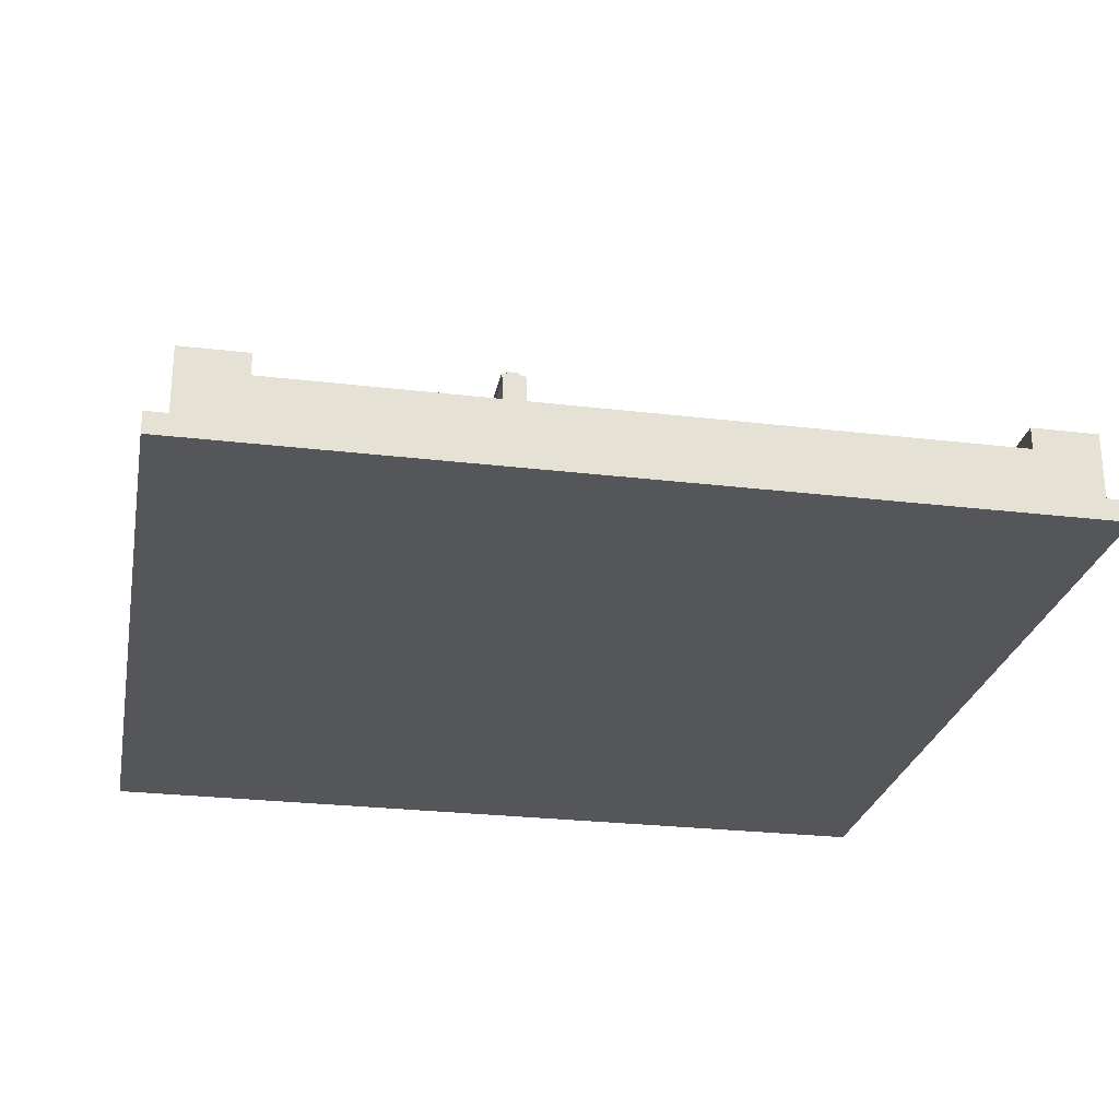
<metadata>
{"format":"obj","ext":"obj","renderer":"f3d","projection":"perspective","resolution":1024,"background":"white","views":[{"elev":-25.8,"azim":-10.8,"up":"+Z"}]}
</metadata>
<code>
o lod1
v -8 0 0.4
v -8 0 0
v -8 14.8 4.6
v -8 14.8 0.4
v -8 14.8 0
v -8 15.9 4.6
v -8 15.9 0.4
v -8 16 0.4
v -8 16 0
v -7.9 14.8 4.7
v -7.9 14.8 4.6
v -7.9 15.9 4.7
v -7.9 15.9 4.6
v -7.9 15.9 4.5
v -7.9 15.9 0.4
v -7.9 16 4.5
v -7.9 16 0.4
v -7.8 14.8 4.8
v -7.8 14.8 4.7
v -7.8 15.9 4.8
v -7.8 15.9 4.7
v -7.8 15.9 4.6
v -7.8 15.9 4.5
v -7.8 16 4.6
v -7.8 16 4.5
v -7.7 15.9 4.7
v -7.7 15.9 4.6
v -7.7 16 4.7
v -7.7 16 4.6
v -7.6 0 1.6
v -7.6 0 0.4
v -7.6 14.8 1.6
v -7.6 14.8 0.4
v -6.1 0.3 1.2
v -6.1 0.3 1.1
v -6.1 14.1 1.2
v -6.1 14.1 1.1
v -4.4 2.9 1.2
v -4.4 2.9 1
v -4.4 3 1.2
v -4.4 3 1
v -4.4 10.2 1.2
v -4.4 10.2 1
v -4.4 10.3 1.2
v -4.4 10.3 1
v -3.2 0.5 1.2
v -3.2 0.5 0.8
v -3.2 2.8 1.2
v -3.2 2.8 0.8
v -3.2 3.2 1.2
v -3.2 3.2 0.8
v -3.2 10 1.2
v -3.2 10 0.8
v -3.2 10.4 1.2
v -3.2 10.4 0.8
v -3.2 13.9 1.2
v -3.2 13.9 0.8
v -2.9 0.3 1.2
v -2.9 0.3 1.1
v -2.9 6.4 1.3
v -2.9 6.4 1.2
v -2.9 6.5 1.4
v -2.9 6.5 1.3
v -2.9 6.7 1.4
v -2.9 6.7 1.3
v -2.9 6.8 1.3
v -2.9 6.8 1.2
v -2.9 14.1 1.2
v -2.9 14.1 1.1
v -2.4 0.3 1.8
v -2.4 0.3 1.2
v -2.4 0.4 1.9
v -2.4 0.4 1.8
v -2.4 0.4 1.7
v -2.4 0.4 1.3
v -2.4 0.5 1.3
v -2.4 0.5 1.2
v -2.4 13.9 1.3
v -2.4 13.9 1.2
v -2.4 14 1.9
v -2.4 14 1.8
v -2.4 14 1.7
v -2.4 14 1.3
v -2.4 14.1 1.8
v -2.4 14.1 1.2
v -2.3 0.5 2
v -2.3 0.5 1.9
v -2.3 13.9 2
v -2.3 13.9 1.9
v 2.7 0.5 1.2
v 2.7 0.5 0.8
v 2.7 13.9 1.2
v 2.7 13.9 0.8
v 3 0.3 1.2
v 3 0.3 1.1
v 3 14.1 1.2
v 3 14.1 1.1
v 5.9 0.5 1.2
v 5.9 0.5 0.8
v 5.9 13.9 1.2
v 5.9 13.9 0.8
v 6.2 0.2 1.2
v 6.2 0.2 1.1
v 6.2 14.2 1.2
v 6.2 14.2 1.1
v 6.4 0 1.6
v 6.4 0 1.2
v 6.4 14.4 1.6
v 6.4 14.4 1.2
v 7.6 14.8 4.4
v 7.6 14.8 1.6
v 7.6 14.9 4.4
v 7.6 14.9 1.6
v -7.6 14.8 4.4
v -7.6 14.8 1.6
v -7.6 14.9 4.4
v -7.6 14.9 1.6
v -6.4 0 1.6
v -6.4 0 1.2
v -6.4 14.4 1.6
v -6.4 14.4 1.2
v -6.2 0.2 1.2
v -6.2 0.2 1.1
v -6.2 14.2 1.2
v -6.2 14.2 1.1
v -5.9 0.5 1.2
v -5.9 0.5 0.8
v -5.9 2.8 1.2
v -5.9 2.8 0.8
v -5.9 3.2 1.2
v -5.9 3.2 0.8
v -5.9 10 1.2
v -5.9 10 0.8
v -5.9 10.4 1.2
v -5.9 10.4 0.8
v -5.9 13.9 1.2
v -5.9 13.9 0.8
v -4.6 2.9 1.2
v -4.6 2.9 1
v -4.6 3 1.2
v -4.6 3 1
v -4.6 10.2 1.2
v -4.6 10.2 1
v -4.6 10.3 1.2
v -4.6 10.3 1
v -3 0.3 1.2
v -3 0.3 1.1
v -3 14.1 1.2
v -3 14.1 1.1
v -2.7 0.5 1.2
v -2.7 0.5 0.8
v -2.7 6.4 1.3
v -2.7 6.4 1.2
v -2.7 6.5 1.4
v -2.7 6.5 1.3
v -2.7 6.7 1.4
v -2.7 6.7 1.3
v -2.7 6.8 1.3
v -2.7 6.8 1.2
v -2.7 13.9 1.2
v -2.7 13.9 0.8
v -2.1 0.5 2
v -2.1 0.5 1.9
v -2.1 13.9 2
v -2.1 13.9 1.9
v -2 0.3 1.8
v -2 0.3 1.2
v -2 0.4 1.9
v -2 0.4 1.8
v -2 0.4 1.7
v -2 0.4 1.3
v -2 0.5 1.3
v -2 0.5 1.2
v -2 13.9 1.3
v -2 13.9 1.2
v -2 14 1.9
v -2 14 1.8
v -2 14 1.7
v -2 14 1.3
v -2 14.1 1.8
v -2 14.1 1.2
v 2.9 0.3 1.2
v 2.9 0.3 1.1
v 2.9 14.1 1.2
v 2.9 14.1 1.1
v 3.2 0.5 1.2
v 3.2 0.5 0.8
v 3.2 13.9 1.2
v 3.2 13.9 0.8
v 6.1 0.3 1.2
v 6.1 0.3 1.1
v 6.1 14.1 1.2
v 6.1 14.1 1.1
v 7.6 0 1.6
v 7.6 0 0.4
v 7.6 14.8 1.6
v 7.6 14.8 0.4
v 7.7 15.9 4.7
v 7.7 15.9 4.6
v 7.7 16 4.7
v 7.7 16 4.6
v 7.8 14.8 4.8
v 7.8 14.8 4.7
v 7.8 15.9 4.8
v 7.8 15.9 4.7
v 7.8 15.9 4.6
v 7.8 15.9 4.5
v 7.8 16 4.6
v 7.8 16 4.5
v 7.9 14.8 4.7
v 7.9 14.8 4.6
v 7.9 15.9 4.7
v 7.9 15.9 4.6
v 7.9 15.9 4.5
v 7.9 15.9 0.4
v 7.9 16 4.5
v 7.9 16 0.4
v 8 0 0.4
v 8 0 0
v 8 14.8 4.6
v 8 14.8 0.4
v 8 14.8 0
v 8 15.9 4.6
v 8 15.9 0.4
v 8 16 0.4
v 8 16 0
v -7.8 14.8 4.8
v -7.8 15.9 4.8
v 7.8 14.8 4.8
v 7.8 15.9 4.8
v -7.9 14.8 4.7
v -7.9 15.9 4.7
v -7.8 14.8 4.7
v -7.8 15.9 4.7
v -7.7 15.9 4.7
v -7.7 16 4.7
v 7.7 15.9 4.7
v 7.7 16 4.7
v 7.8 14.8 4.7
v 7.8 15.9 4.7
v 7.9 14.8 4.7
v 7.9 15.9 4.7
v -8 14.8 4.6
v -8 15.9 4.6
v -7.9 14.8 4.6
v -7.9 15.9 4.6
v -7.8 15.9 4.6
v -7.8 16 4.6
v -7.7 15.9 4.6
v -7.7 16 4.6
v 7.7 15.9 4.6
v 7.7 16 4.6
v 7.8 15.9 4.6
v 7.8 16 4.6
v 7.9 14.8 4.6
v 7.9 15.9 4.6
v 8 14.8 4.6
v 8 15.9 4.6
v -7.9 15.9 4.5
v -7.9 16 4.5
v -7.8 15.9 4.5
v -7.8 16 4.5
v 7.8 15.9 4.5
v 7.8 16 4.5
v 7.9 15.9 4.5
v 7.9 16 4.5
v -2.3 0.5 2
v -2.3 13.9 2
v -2.1 0.5 2
v -2.1 13.9 2
v -2.4 0.4 1.9
v -2.4 14 1.9
v -2.3 0.5 1.9
v -2.3 13.9 1.9
v -2.1 0.5 1.9
v -2.1 13.9 1.9
v -2 0.4 1.9
v -2 14 1.9
v -2.4 0.3 1.8
v -2.4 0.4 1.8
v -2.4 14 1.8
v -2.4 14.1 1.8
v -2 0.3 1.8
v -2 0.4 1.8
v -2 14 1.8
v -2 14.1 1.8
v -7.6 0 1.6
v -7.6 14.8 1.6
v -7.6 14.9 1.6
v -6.4 0 1.6
v -6.4 14.4 1.6
v 6.4 0 1.6
v 6.4 14.4 1.6
v 7.6 0 1.6
v 7.6 14.8 1.6
v 7.6 14.9 1.6
v -2.9 6.5 1.4
v -2.9 6.7 1.4
v -2.7 6.5 1.4
v -2.7 6.7 1.4
v -2.9 6.4 1.3
v -2.9 6.5 1.3
v -2.9 6.7 1.3
v -2.9 6.8 1.3
v -2.7 6.4 1.3
v -2.7 6.5 1.3
v -2.7 6.7 1.3
v -2.7 6.8 1.3
v -2.4 0.4 1.3
v -2.4 0.5 1.3
v -2.4 13.9 1.3
v -2.4 14 1.3
v -2 0.4 1.3
v -2 0.5 1.3
v -2 13.9 1.3
v -2 14 1.3
v -6.4 0 1.2
v -6.4 14.4 1.2
v -6.2 0.2 1.2
v -6.2 14.2 1.2
v -6.1 0.3 1.2
v -6.1 14.1 1.2
v -5.9 0.5 1.2
v -5.9 2.8 1.2
v -5.9 3.2 1.2
v -5.9 10 1.2
v -5.9 10.4 1.2
v -5.9 13.9 1.2
v -4.6 2.9 1.2
v -4.6 3 1.2
v -4.6 10.2 1.2
v -4.6 10.3 1.2
v -4.4 2.9 1.2
v -4.4 3 1.2
v -4.4 10.2 1.2
v -4.4 10.3 1.2
v -3.2 0.5 1.2
v -3.2 2.8 1.2
v -3.2 3.2 1.2
v -3.2 10 1.2
v -3.2 10.4 1.2
v -3.2 13.9 1.2
v -3 0.3 1.2
v -3 14.1 1.2
v -2.9 0.3 1.2
v -2.9 6.4 1.2
v -2.9 6.8 1.2
v -2.9 14.1 1.2
v -2.7 0.5 1.2
v -2.7 6.4 1.2
v -2.7 6.8 1.2
v -2.7 13.9 1.2
v -2.4 0.3 1.2
v -2.4 0.5 1.2
v -2.4 13.9 1.2
v -2.4 14.1 1.2
v -2 0.3 1.2
v -2 0.5 1.2
v -2 13.9 1.2
v -2 14.1 1.2
v 2.7 0.5 1.2
v 2.7 13.9 1.2
v 2.9 0.3 1.2
v 2.9 14.1 1.2
v 3 0.3 1.2
v 3 14.1 1.2
v 3.2 0.5 1.2
v 3.2 13.9 1.2
v 5.9 0.5 1.2
v 5.9 13.9 1.2
v 6.1 0.3 1.2
v 6.1 14.1 1.2
v 6.2 0.2 1.2
v 6.2 14.2 1.2
v 6.4 0 1.2
v 6.4 14.4 1.2
v -6.2 0.2 1.1
v -6.2 14.2 1.1
v -6.1 0.3 1.1
v -6.1 14.1 1.1
v -3 0.3 1.1
v -3 14.1 1.1
v -2.9 0.3 1.1
v -2.9 14.1 1.1
v 2.9 0.3 1.1
v 2.9 14.1 1.1
v 3 0.3 1.1
v 3 14.1 1.1
v 6.1 0.3 1.1
v 6.1 14.1 1.1
v 6.2 0.2 1.1
v 6.2 14.2 1.1
v -4.6 2.9 1
v -4.6 3 1
v -4.6 10.2 1
v -4.6 10.3 1
v -4.4 2.9 1
v -4.4 3 1
v -4.4 10.2 1
v -4.4 10.3 1
v -5.9 0.5 0.8
v -5.9 2.8 0.8
v -5.9 3.2 0.8
v -5.9 10 0.8
v -5.9 10.4 0.8
v -5.9 13.9 0.8
v -3.2 0.5 0.8
v -3.2 2.8 0.8
v -3.2 3.2 0.8
v -3.2 10 0.8
v -3.2 10.4 0.8
v -3.2 13.9 0.8
v -2.7 0.5 0.8
v -2.7 13.9 0.8
v 2.7 0.5 0.8
v 2.7 13.9 0.8
v 3.2 0.5 0.8
v 3.2 13.9 0.8
v 5.9 0.5 0.8
v 5.9 13.9 0.8
v -8 0 0.4
v -8 14.8 0.4
v -8 15.9 0.4
v -8 16 0.4
v -7.9 15.9 0.4
v -7.9 16 0.4
v -7.6 0 0.4
v -7.6 14.8 0.4
v 7.6 0 0.4
v 7.6 14.8 0.4
v 7.9 15.9 0.4
v 7.9 16 0.4
v 8 0 0.4
v 8 14.8 0.4
v 8 15.9 0.4
v 8 16 0.4
v -7.6 14.8 4.4
v -7.6 14.9 4.4
v 7.6 14.8 4.4
v 7.6 14.9 4.4
v -2.4 0.4 1.7
v -2.4 14 1.7
v -2 0.4 1.7
v -2 14 1.7
v -8 0 0
v -8 14.8 0
v -8 16 0
v 8 0 0
v 8 14.8 0
v 8 16 0
v -7.6 0 1.6
v -6.4 0 1.6
v 6.4 0 1.6
v 7.6 0 1.6
v -6.4 0 1.2
v 6.4 0 1.2
v -6.4 0 0.8
v 6.4 0 0.8
v -8 0 0.4
v -7.6 0 0.4
v -6.4 0 0.4
v 6.4 0 0.4
v 7.6 0 0.4
v 8 0 0.4
v -8 0 0
v 8 0 0
v -2.4 0.3 1.8
v -2 0.3 1.8
v -6.1 0.3 1.2
v -3 0.3 1.2
v -2.9 0.3 1.2
v -2.4 0.3 1.2
v -2 0.3 1.2
v 2.9 0.3 1.2
v 3 0.3 1.2
v 6.1 0.3 1.2
v -6.1 0.3 1.1
v -3 0.3 1.1
v -2.9 0.3 1.1
v 2.9 0.3 1.1
v 3 0.3 1.1
v 6.1 0.3 1.1
v -2.4 0.4 1.9
v -2 0.4 1.9
v -2.4 0.4 1.8
v -2 0.4 1.8
v -2.3 0.5 2
v -2.1 0.5 2
v -2.3 0.5 1.9
v -2.1 0.5 1.9
v -5.9 2.8 1.2
v -3.2 2.8 1.2
v -5.9 2.8 0.8
v -3.2 2.8 0.8
v -4.6 3 1.2
v -4.4 3 1.2
v -4.6 3 1
v -4.4 3 1
v -2.9 6.4 1.3
v -2.7 6.4 1.3
v -2.9 6.4 1.2
v -2.7 6.4 1.2
v -2.9 6.5 1.4
v -2.7 6.5 1.4
v -2.9 6.5 1.3
v -2.7 6.5 1.3
v -5.9 10 1.2
v -3.2 10 1.2
v -5.9 10 0.8
v -3.2 10 0.8
v -4.6 10.3 1.2
v -4.4 10.3 1.2
v -4.6 10.3 1
v -4.4 10.3 1
v -2.4 13.9 1.3
v -2 13.9 1.3
v -5.9 13.9 1.2
v -3.2 13.9 1.2
v -2.7 13.9 1.2
v -2.4 13.9 1.2
v -2 13.9 1.2
v 2.7 13.9 1.2
v 3.2 13.9 1.2
v 5.9 13.9 1.2
v -5.9 13.9 0.8
v -3.2 13.9 0.8
v -2.7 13.9 0.8
v 2.7 13.9 0.8
v 3.2 13.9 0.8
v 5.9 13.9 0.8
v -2.4 14 1.7
v -2 14 1.7
v -2.4 14 1.3
v -2 14 1.3
v -6.2 14.2 1.2
v 6.2 14.2 1.2
v -6.2 14.2 1.1
v 6.2 14.2 1.1
v -6.4 14.4 1.6
v 6.4 14.4 1.6
v -6.4 14.4 1.2
v 6.4 14.4 1.2
v -7.8 14.8 4.8
v 7.8 14.8 4.8
v -7.9 14.8 4.7
v -7.8 14.8 4.7
v 7.8 14.8 4.7
v 7.9 14.8 4.7
v -8 14.8 4.6
v -7.9 14.8 4.6
v 7.9 14.8 4.6
v 8 14.8 4.6
v -7.6 14.8 4.4
v 7.6 14.8 4.4
v -7.6 14.8 1.6
v 7.6 14.8 1.6
v -8 14.8 0.4
v -7.6 14.8 0.4
v 7.6 14.8 0.4
v 8 14.8 0.4
v -7.6 14.9 4.4
v 7.6 14.9 4.4
v -7.6 14.9 1.6
v 7.6 14.9 1.6
v -6.2 0.2 1.2
v 6.2 0.2 1.2
v -6.2 0.2 1.1
v 6.2 0.2 1.1
v -2.4 0.4 1.7
v -2 0.4 1.7
v -2.4 0.4 1.3
v -2 0.4 1.3
v -2.4 0.5 1.3
v -2 0.5 1.3
v -5.9 0.5 1.2
v -3.2 0.5 1.2
v -2.7 0.5 1.2
v -2.4 0.5 1.2
v -2 0.5 1.2
v 2.7 0.5 1.2
v 3.2 0.5 1.2
v 5.9 0.5 1.2
v -5.9 0.5 0.8
v -3.2 0.5 0.8
v -2.7 0.5 0.8
v 2.7 0.5 0.8
v 3.2 0.5 0.8
v 5.9 0.5 0.8
v -4.6 2.9 1.2
v -4.4 2.9 1.2
v -4.6 2.9 1
v -4.4 2.9 1
v -5.9 3.2 1.2
v -3.2 3.2 1.2
v -5.9 3.2 0.8
v -3.2 3.2 0.8
v -2.9 6.7 1.4
v -2.7 6.7 1.4
v -2.9 6.7 1.3
v -2.7 6.7 1.3
v -2.9 6.8 1.3
v -2.7 6.8 1.3
v -2.9 6.8 1.2
v -2.7 6.8 1.2
v -4.6 10.2 1.2
v -4.4 10.2 1.2
v -4.6 10.2 1
v -4.4 10.2 1
v -5.9 10.4 1.2
v -3.2 10.4 1.2
v -5.9 10.4 0.8
v -3.2 10.4 0.8
v -2.3 13.9 2
v -2.1 13.9 2
v -2.3 13.9 1.9
v -2.1 13.9 1.9
v -2.4 14 1.9
v -2 14 1.9
v -2.4 14 1.8
v -2 14 1.8
v -2.4 14.1 1.8
v -2 14.1 1.8
v -6.1 14.1 1.2
v -3 14.1 1.2
v -2.9 14.1 1.2
v -2.4 14.1 1.2
v -2 14.1 1.2
v 2.9 14.1 1.2
v 3 14.1 1.2
v 6.1 14.1 1.2
v -6.1 14.1 1.1
v -3 14.1 1.1
v -2.9 14.1 1.1
v 2.9 14.1 1.1
v 3 14.1 1.1
v 6.1 14.1 1.1
v -7.8 15.9 4.8
v 7.8 15.9 4.8
v -7.9 15.9 4.7
v -7.8 15.9 4.7
v -7.7 15.9 4.7
v 7.7 15.9 4.7
v 7.8 15.9 4.7
v 7.9 15.9 4.7
v -8 15.9 4.6
v -7.9 15.9 4.6
v -7.8 15.9 4.6
v -7.7 15.9 4.6
v 7.7 15.9 4.6
v 7.8 15.9 4.6
v 7.9 15.9 4.6
v 8 15.9 4.6
v -7.9 15.9 4.5
v -7.8 15.9 4.5
v 7.8 15.9 4.5
v 7.9 15.9 4.5
v -8 15.9 0.4
v -7.9 15.9 0.4
v 7.9 15.9 0.4
v 8 15.9 0.4
v -7.7 16 4.7
v 7.7 16 4.7
v -7.8 16 4.6
v -7.7 16 4.6
v 7.7 16 4.6
v 7.8 16 4.6
v -7.9 16 4.5
v -7.8 16 4.5
v 7.8 16 4.5
v 7.9 16 4.5
v -8 16 0.4
v -7.9 16 0.4
v 7.9 16 0.4
v 8 16 0.4
v -8 16 0
v 8 16 0
f 4 2 1
f 5 2 4
f 6 4 3
f 6 5 4
f 7 5 6
f 8 5 7
f 9 5 8
f 12 11 10
f 13 11 12
f 16 15 14
f 17 15 16
f 20 19 18
f 21 19 20
f 24 23 22
f 25 23 24
f 28 27 26
f 29 27 28
f 32 31 30
f 33 31 32
f 36 35 34
f 37 35 36
f 40 39 38
f 41 39 40
f 44 43 42
f 45 43 44
f 48 47 46
f 49 47 48
f 52 51 50
f 53 51 52
f 56 55 54
f 57 55 56
f 61 59 58
f 63 61 60
f 64 63 62
f 65 61 63
f 65 63 64
f 66 61 65
f 67 59 61
f 67 61 66
f 68 59 67
f 69 59 68
f 73 71 70
f 74 71 73
f 75 71 74
f 76 71 75
f 77 71 76
f 80 73 72
f 80 74 73
f 81 74 80
f 82 74 81
f 83 79 78
f 84 82 81
f 84 83 82
f 85 79 83
f 85 83 84
f 88 87 86
f 89 87 88
f 92 91 90
f 93 91 92
f 96 95 94
f 97 95 96
f 100 99 98
f 101 99 100
f 104 103 102
f 105 103 104
f 108 107 106
f 109 107 108
f 112 111 110
f 113 111 112
f 114 115 116
f 116 115 117
f 118 119 120
f 120 119 121
f 122 123 124
f 124 123 125
f 126 127 128
f 128 127 129
f 130 131 132
f 132 131 133
f 134 135 136
f 136 135 137
f 138 139 140
f 140 139 141
f 142 143 144
f 144 143 145
f 146 147 148
f 148 147 149
f 150 151 153
f 152 153 155
f 154 155 156
f 155 153 157
f 156 155 157
f 157 153 158
f 153 151 159
f 158 153 159
f 159 151 160
f 160 151 161
f 162 163 164
f 164 163 165
f 166 167 169
f 169 167 170
f 170 167 171
f 171 167 172
f 172 167 173
f 168 169 176
f 169 170 176
f 176 170 177
f 177 170 178
f 174 175 179
f 177 178 180
f 178 179 180
f 179 175 181
f 180 179 181
f 182 183 184
f 184 183 185
f 186 187 188
f 188 187 189
f 190 191 192
f 192 191 193
f 194 195 196
f 196 195 197
f 198 199 200
f 200 199 201
f 202 203 204
f 204 203 205
f 206 207 208
f 208 207 209
f 210 211 212
f 212 211 213
f 214 215 216
f 216 215 217
f 218 219 221
f 221 219 222
f 220 221 223
f 221 222 223
f 223 222 224
f 224 222 225
f 225 222 226
f 229 228 227
f 230 228 229
f 233 232 231
f 234 232 233
f 237 236 235
f 238 236 237
f 241 240 239
f 242 240 241
f 245 244 243
f 246 244 245
f 249 248 247
f 250 248 249
f 253 252 251
f 254 252 253
f 257 256 255
f 258 256 257
f 261 260 259
f 262 260 261
f 265 264 263
f 266 264 265
f 269 268 267
f 270 268 269
f 273 272 271
f 274 272 273
f 275 273 271
f 276 272 274
f 277 275 271
f 277 276 275
f 278 272 276
f 278 276 277
f 283 280 279
f 284 280 283
f 285 282 281
f 286 282 285
f 290 288 287
f 290 289 288
f 291 289 290
f 293 289 291
f 294 293 292
f 295 289 293
f 295 293 294
f 296 289 295
f 299 298 297
f 300 298 299
f 305 302 301
f 306 302 305
f 307 304 303
f 308 304 307
f 313 310 309
f 314 310 313
f 315 312 311
f 316 312 315
f 319 318 317
f 320 318 319
f 323 322 321
f 324 322 323
f 325 322 324
f 326 322 325
f 327 322 326
f 328 322 327
f 329 325 324
f 330 325 329
f 331 327 326
f 332 327 331
f 333 329 324
f 334 325 330
f 335 331 326
f 336 327 332
f 337 323 321
f 338 333 324
f 338 334 333
f 339 325 334
f 339 334 338
f 340 336 335
f 340 335 326
f 341 327 336
f 341 336 340
f 342 322 328
f 343 339 338
f 343 342 341
f 343 341 340
f 343 337 321
f 343 340 339
f 343 338 337
f 344 322 342
f 344 342 343
f 349 346 345
f 350 346 349
f 351 348 347
f 352 348 351
f 353 349 345
f 354 349 353
f 355 348 352
f 356 348 355
f 361 358 357
f 362 360 359
f 363 361 357
f 363 362 361
f 364 360 362
f 364 362 363
f 367 366 365
f 368 366 367
f 369 367 365
f 370 366 368
f 371 369 365
f 371 370 369
f 372 366 370
f 372 370 371
f 373 319 317
f 374 318 320
f 375 373 317
f 375 374 373
f 376 318 374
f 376 374 375
f 379 378 377
f 380 378 379
f 381 379 377
f 382 378 380
f 383 381 377
f 383 382 381
f 384 378 382
f 384 382 383
f 385 383 377
f 386 378 384
f 387 385 377
f 387 386 385
f 388 378 386
f 388 386 387
f 389 387 377
f 390 378 388
f 391 389 377
f 391 390 389
f 392 378 390
f 392 390 391
f 397 394 393
f 398 394 397
f 399 396 395
f 400 396 399
f 407 402 401
f 408 402 407
f 409 404 403
f 410 404 409
f 411 406 405
f 412 406 411
f 415 414 413
f 416 414 415
f 419 418 417
f 420 418 419
f 425 424 423
f 426 424 425
f 427 422 421
f 428 422 427
f 433 430 429
f 434 430 433
f 435 432 431
f 436 432 435
f 437 438 439
f 439 438 440
f 441 442 443
f 443 442 444
f 445 446 448
f 446 447 449
f 448 446 449
f 449 447 450
f 455 452 451
f 456 454 453
f 457 455 451
f 457 456 455
f 458 454 456
f 458 456 457
f 460 457 451
f 461 458 457
f 461 457 460
f 462 454 458
f 462 458 461
f 463 454 462
f 465 461 460
f 465 464 463
f 465 463 462
f 465 462 461
f 465 460 459
f 466 464 465
f 472 468 467
f 473 468 472
f 477 470 469
f 478 470 477
f 479 472 471
f 479 473 472
f 479 474 473
f 480 474 479
f 481 476 475
f 482 476 481
f 485 484 483
f 486 484 485
f 489 488 487
f 490 488 489
f 493 492 491
f 494 492 493
f 497 496 495
f 498 496 497
f 501 500 499
f 502 500 501
f 505 504 503
f 506 504 505
f 509 508 507
f 510 508 509
f 513 512 511
f 514 512 513
f 520 516 515
f 521 516 520
f 525 518 517
f 526 518 525
f 527 520 519
f 527 521 520
f 527 522 521
f 528 522 527
f 529 524 523
f 530 524 529
f 533 532 531
f 534 532 533
f 537 536 535
f 538 536 537
f 541 540 539
f 542 540 541
f 546 544 543
f 547 544 546
f 550 546 545
f 550 548 547
f 550 547 546
f 551 548 550
f 553 550 549
f 553 552 551
f 553 551 550
f 554 552 553
f 555 553 549
f 556 552 554
f 557 555 549
f 558 555 557
f 559 552 556
f 560 552 559
f 563 562 561
f 564 562 563
f 565 566 567
f 567 566 568
f 569 570 571
f 571 570 572
f 573 574 578
f 578 574 579
f 575 576 583
f 583 576 584
f 577 578 585
f 578 579 585
f 579 580 585
f 585 580 586
f 581 582 587
f 587 582 588
f 589 590 591
f 591 590 592
f 593 594 595
f 595 594 596
f 597 598 599
f 599 598 600
f 601 602 603
f 603 602 604
f 605 606 607
f 607 606 608
f 609 610 611
f 611 610 612
f 613 614 615
f 615 614 616
f 617 618 619
f 619 618 620
f 621 622 626
f 626 622 627
f 623 624 631
f 631 624 632
f 625 626 633
f 626 627 633
f 627 628 633
f 633 628 634
f 629 630 635
f 635 630 636
f 637 638 640
f 640 638 641
f 641 638 642
f 642 638 643
f 639 640 646
f 640 641 646
f 646 641 647
f 647 641 648
f 642 643 649
f 643 644 649
f 649 644 650
f 650 644 651
f 646 647 653
f 645 646 653
f 653 647 654
f 651 652 655
f 650 651 655
f 655 652 656
f 645 653 657
f 657 653 658
f 656 652 659
f 659 652 660
f 661 662 664
f 664 662 665
f 663 664 668
f 665 666 668
f 664 665 668
f 668 666 669
f 667 668 672
f 669 670 672
f 668 669 672
f 672 670 673
f 671 672 675
f 673 674 675
f 672 673 675
f 675 674 676

</code>
